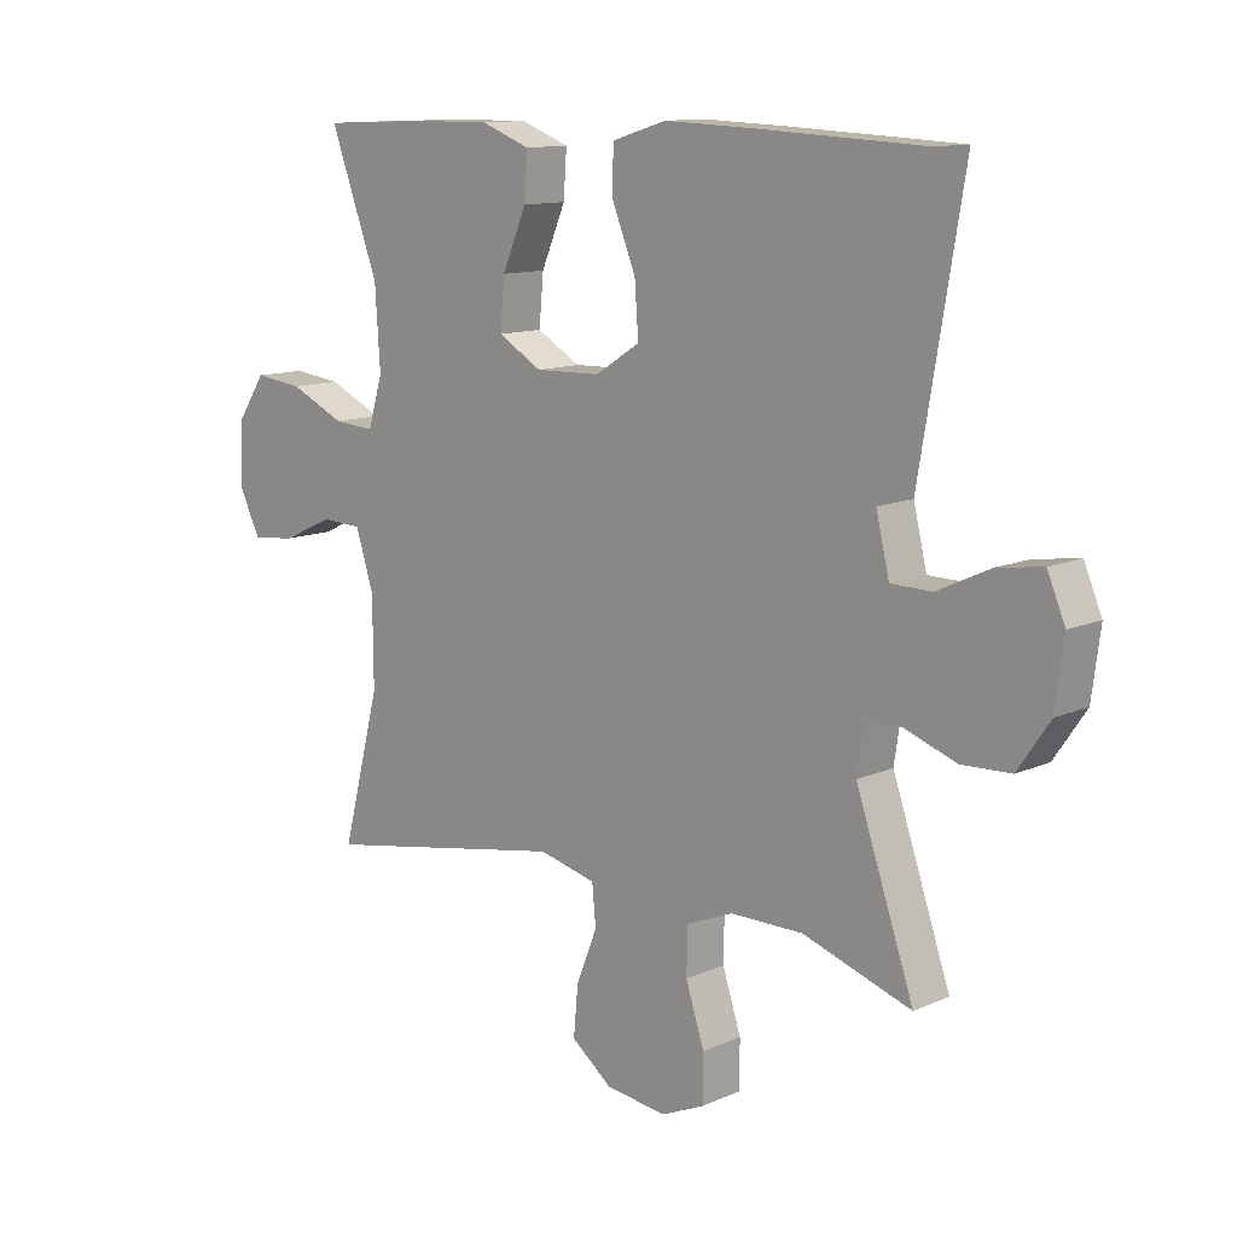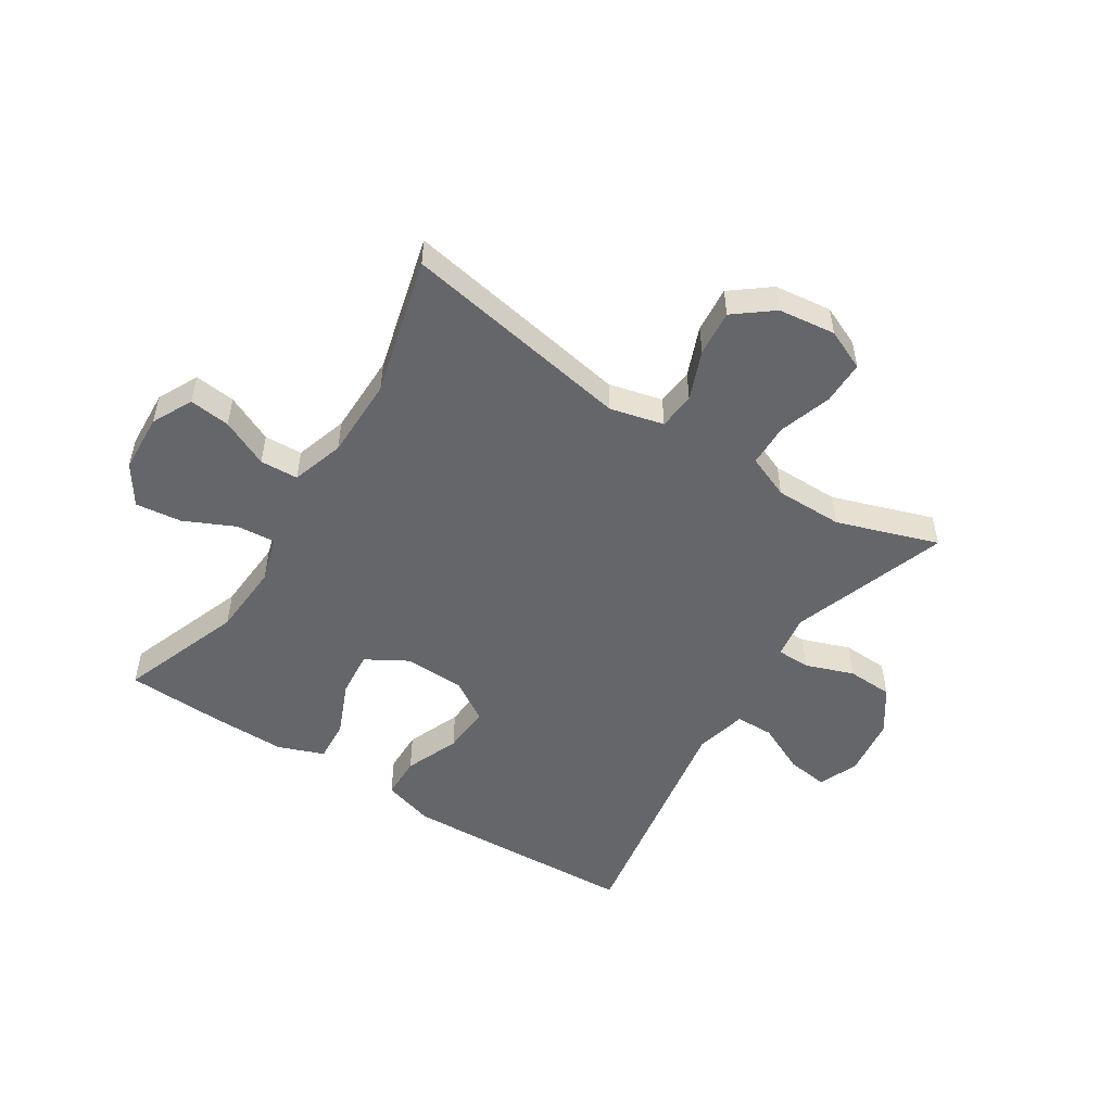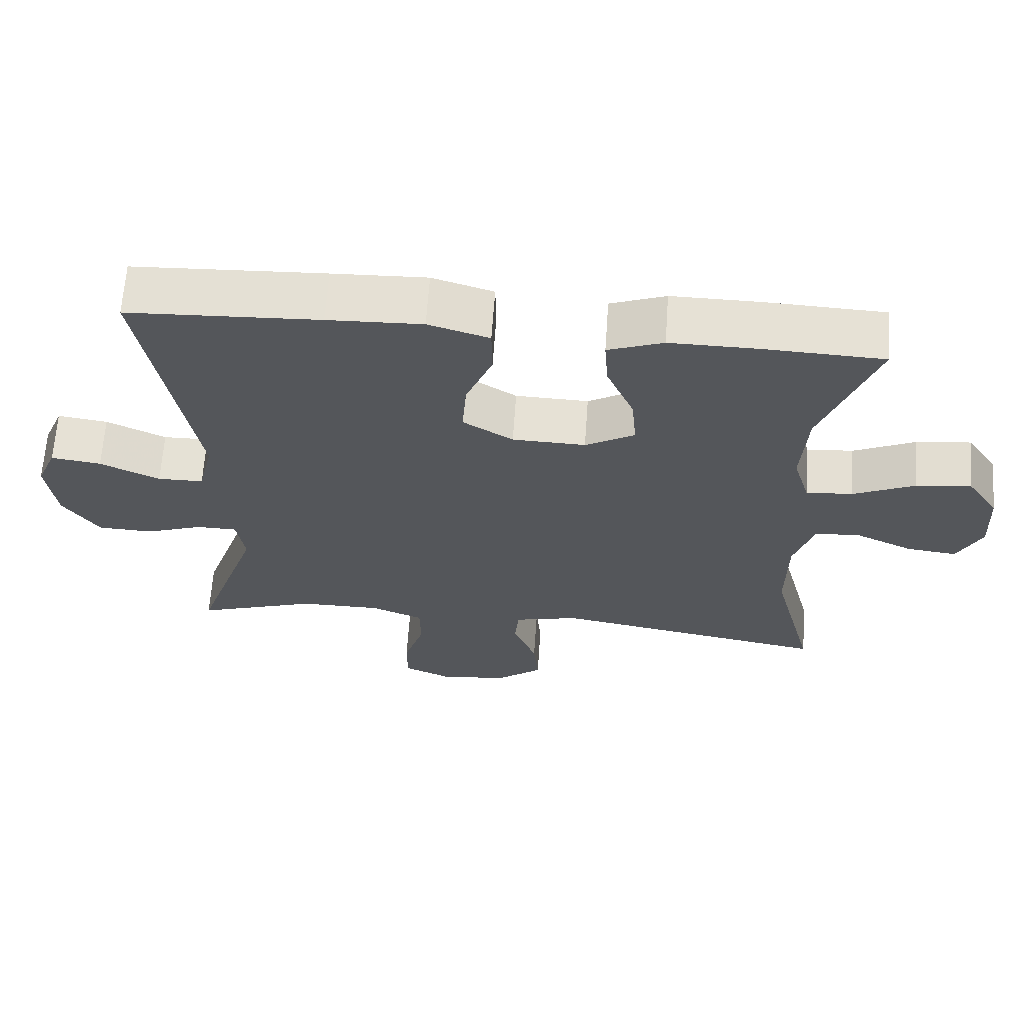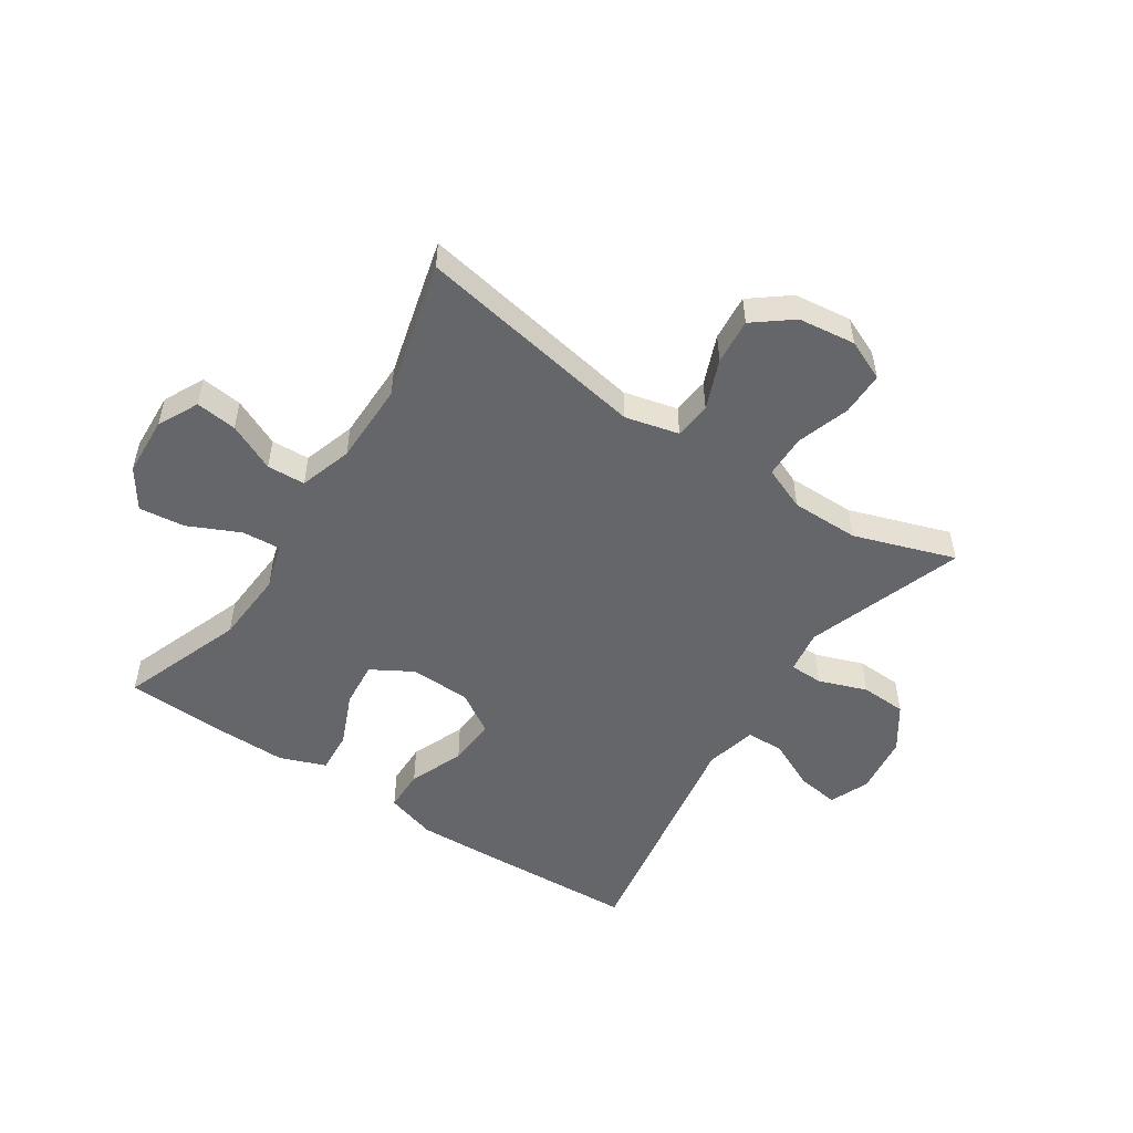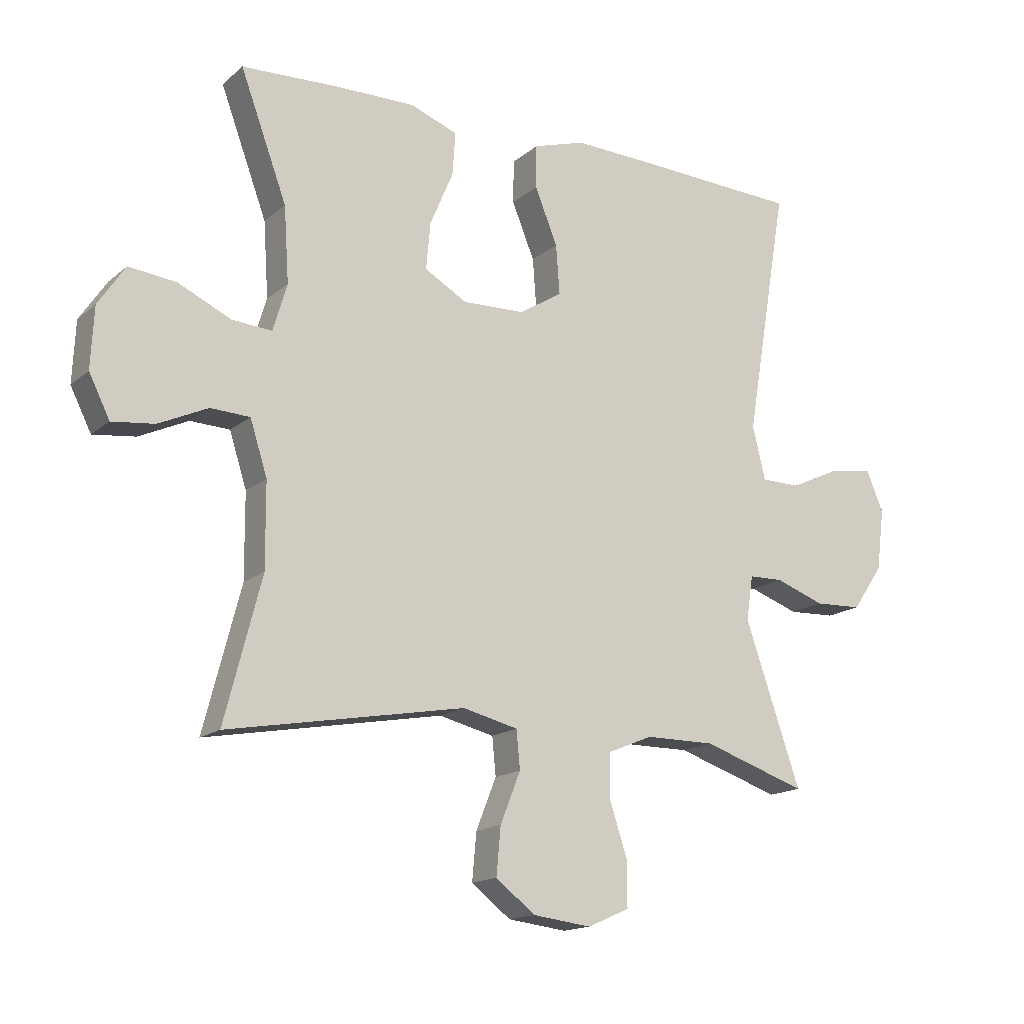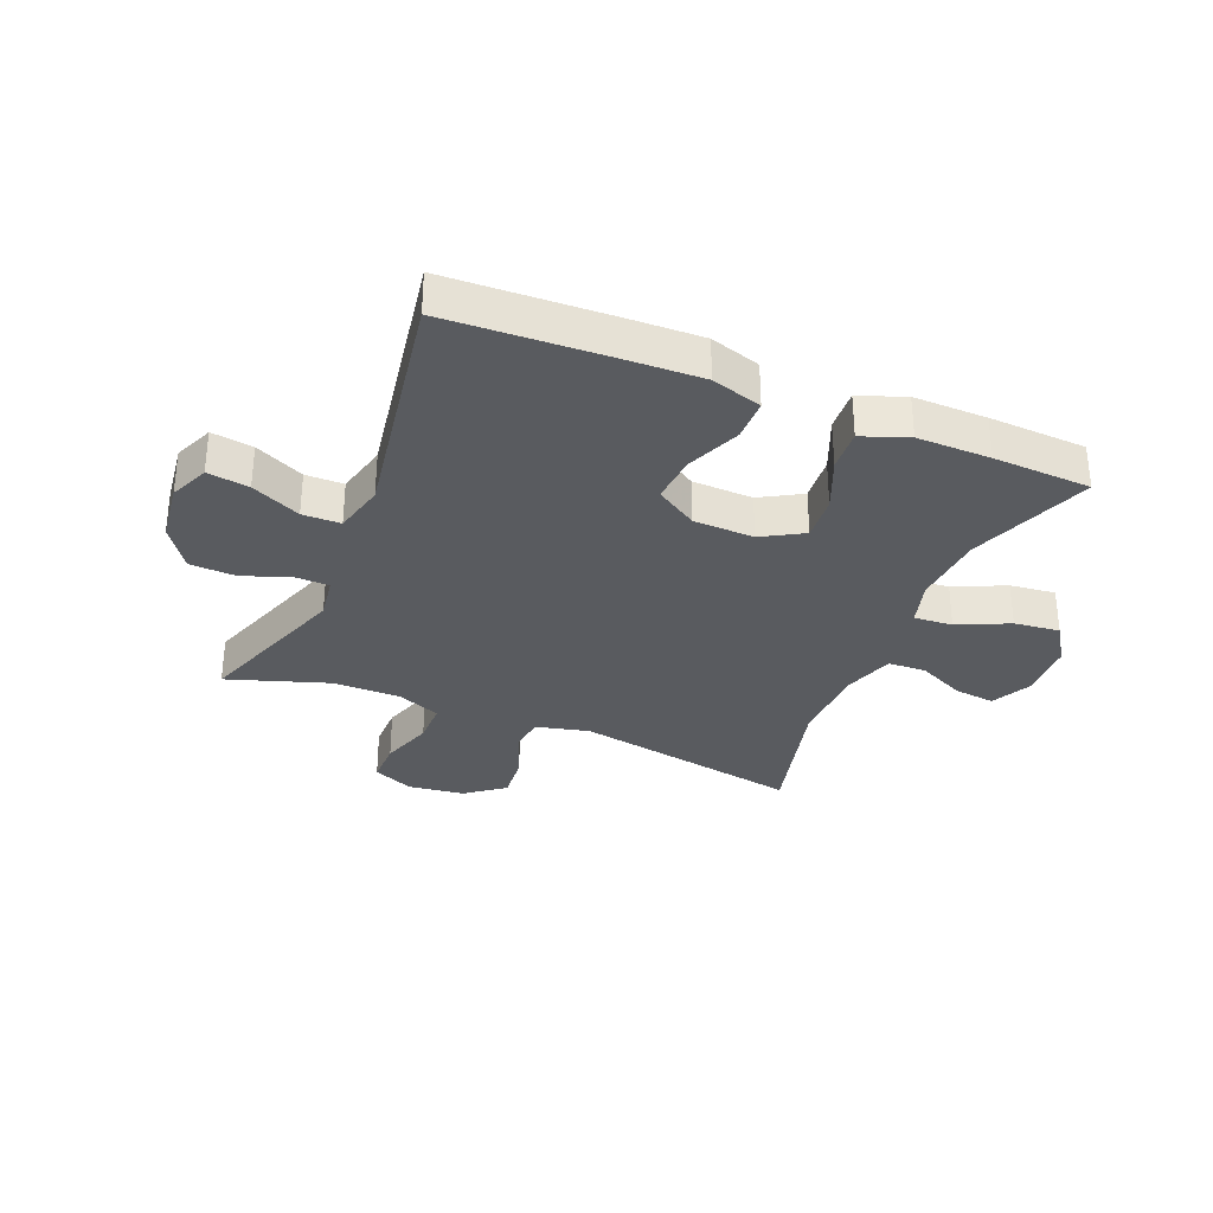
<metadata>
{"format":"obj","ext":"obj","renderer":"f3d","projection":"perspective","resolution":1024,"background":"white","views":[{"elev":11.9,"azim":-136.4,"up":"+Z"},{"elev":-51.7,"azim":147.5,"up":"+Y"},{"elev":64.8,"azim":4.0,"up":"+Z"},{"elev":-51.7,"azim":146.6,"up":"+Y"},{"elev":-15.6,"azim":148.8,"up":"+Z"},{"elev":-32.1,"azim":-22.6,"up":"+Y"}]}
</metadata>
<code>
v 0.5 0.07 0.5
v 0.424 0.07 0.294
v 0.416 0.07 0.171
v 0.439 0.07 0.094
v 0.504 0.07 0.099
v 0.59 0.07 0.139
v 0.667 0.07 0.148
v 0.711 0.07 0.082
v 0.716 0.07 -0.017
v 0.682 0.07 -0.085
v 0.613 0.07 -0.077
v 0.533 0.07 -0.04
v 0.469 0.07 -0.043
v 0.441 0.07 -0.131
v 0.44 0.07 -0.268
v 0.5 0.07 -0.5
v 0.113 0.07 -0.431
v 0.023 0.07 -0.453
v 0.017 0.07 -0.515
v 0.05 0.07 -0.598
v 0.057 0.07 -0.675
v -0.007 0.07 -0.725
v -0.103 0.07 -0.737
v -0.171 0.07 -0.707
v -0.171 0.07 -0.634
v -0.142 0.07 -0.545
v -0.143 0.07 -0.473
v -0.216 0.07 -0.443
v -0.33 0.07 -0.443
v -0.5 0.07 -0.5
v -0.409 0.07 -0.236
v -0.42 0.07 -0.163
v -0.476 0.07 -0.162
v -0.557 0.07 -0.191
v -0.634 0.07 -0.188
v -0.684 0.07 -0.115
v -0.697 0.07 -0.014
v -0.669 0.07 0.052
v -0.599 0.07 0.042
v -0.516 0.07 0.003
v -0.452 0.07 0.004
v -0.431 0.07 0.091
v -0.5 0.07 0.5
v -0.232 0.07 0.513
v -0.1 0.07 0.518
v -0.015 0.07 0.492
v -0.014 0.07 0.421
v -0.051 0.07 0.33
v -0.057 0.07 0.249
v 0.013 0.07 0.205
v 0.115 0.07 0.202
v 0.184 0.07 0.242
v 0.177 0.07 0.319
v 0.139 0.07 0.408
v 0.134 0.07 0.479
v 0.211 0.07 0.508
v 0.335 0.07 0.507
v 0.5 0 0.5
v 0.424 0 0.294
v 0.416 0 0.171
v 0.439 0 0.094
v 0.504 0 0.099
v 0.59 0 0.139
v 0.667 0 0.148
v 0.711 0 0.082
v 0.716 0 -0.017
v 0.682 0 -0.085
v 0.613 0 -0.077
v 0.533 0 -0.04
v 0.469 0 -0.043
v 0.441 0 -0.131
v 0.44 0 -0.268
v 0.5 0 -0.5
v 0.113 0 -0.431
v 0.023 0 -0.453
v 0.017 0 -0.515
v 0.05 0 -0.598
v 0.057 0 -0.675
v -0.007 0 -0.725
v -0.103 0 -0.737
v -0.171 0 -0.707
v -0.171 0 -0.634
v -0.142 0 -0.545
v -0.143 0 -0.473
v -0.216 0 -0.443
v -0.33 0 -0.443
v -0.5 0 -0.5
v -0.409 0 -0.236
v -0.42 0 -0.163
v -0.476 0 -0.162
v -0.557 0 -0.191
v -0.634 0 -0.188
v -0.684 0 -0.115
v -0.697 0 -0.014
v -0.669 0 0.052
v -0.599 0 0.042
v -0.516 0 0.003
v -0.452 0 0.004
v -0.431 0 0.091
v -0.5 0 0.5
v -0.232 0 0.513
v -0.1 0 0.518
v -0.015 0 0.492
v -0.014 0 0.421
v -0.051 0 0.33
v -0.057 0 0.249
v 0.013 0 0.205
v 0.115 0 0.202
v 0.184 0 0.242
v 0.177 0 0.319
v 0.139 0 0.408
v 0.134 0 0.479
v 0.211 0 0.508
v 0.335 0 0.507
f 56 57 1 2
f 53 54 55 56
f 52 53 56 2
f 51 52 2 3
f 50 51 3 4
f 45 46 47 48
f 45 48 49
f 42 43 44 45
f 41 42 45 49
f 37 38 39 40
f 37 40 41
f 36 37 41
f 33 34 35 36
f 32 33 36 41
f 29 30 31
f 28 29 31 32
f 27 28 32 41
f 23 24 25 26
f 23 26 27
f 22 23 27
f 19 20 21 22
f 18 19 22 27
f 17 18 27 41
f 15 16 17 41
f 9 10 11 12
f 9 12 13
f 8 9 13
f 5 6 7 8
f 4 5 8 13
f 50 4 13 14
f 41 49 50
f 14 15 41 50
f 59 58 114 113
f 113 112 111 110
f 59 113 110 109
f 60 59 109 108
f 61 60 108 107
f 105 104 103 102
f 106 105 102
f 102 101 100 99
f 106 102 99 98
f 97 96 95 94
f 98 97 94
f 98 94 93
f 93 92 91 90
f 98 93 90 89
f 88 87 86
f 89 88 86 85
f 98 89 85 84
f 83 82 81 80
f 84 83 80
f 84 80 79
f 79 78 77 76
f 84 79 76 75
f 98 84 75 74
f 98 74 73 72
f 69 68 67 66
f 70 69 66
f 70 66 65
f 65 64 63 62
f 70 65 62 61
f 71 70 61 107
f 107 106 98
f 107 98 72 71
f 1 58 59 2
f 2 59 60 3
f 3 60 61 4
f 4 61 62 5
f 5 62 63 6
f 6 63 64 7
f 7 64 65 8
f 8 65 66 9
f 9 66 67 10
f 10 67 68 11
f 11 68 69 12
f 12 69 70 13
f 13 70 71 14
f 14 71 72 15
f 15 72 73 16
f 16 73 74 17
f 17 74 75 18
f 18 75 76 19
f 19 76 77 20
f 20 77 78 21
f 21 78 79 22
f 22 79 80 23
f 23 80 81 24
f 24 81 82 25
f 25 82 83 26
f 26 83 84 27
f 27 84 85 28
f 28 85 86 29
f 29 86 87 30
f 30 87 88 31
f 31 88 89 32
f 32 89 90 33
f 33 90 91 34
f 34 91 92 35
f 35 92 93 36
f 36 93 94 37
f 37 94 95 38
f 38 95 96 39
f 39 96 97 40
f 40 97 98 41
f 41 98 99 42
f 42 99 100 43
f 43 100 101 44
f 44 101 102 45
f 45 102 103 46
f 46 103 104 47
f 47 104 105 48
f 48 105 106 49
f 49 106 107 50
f 50 107 108 51
f 51 108 109 52
f 52 109 110 53
f 53 110 111 54
f 54 111 112 55
f 55 112 113 56
f 56 113 114 57
f 57 114 58 1

</code>
